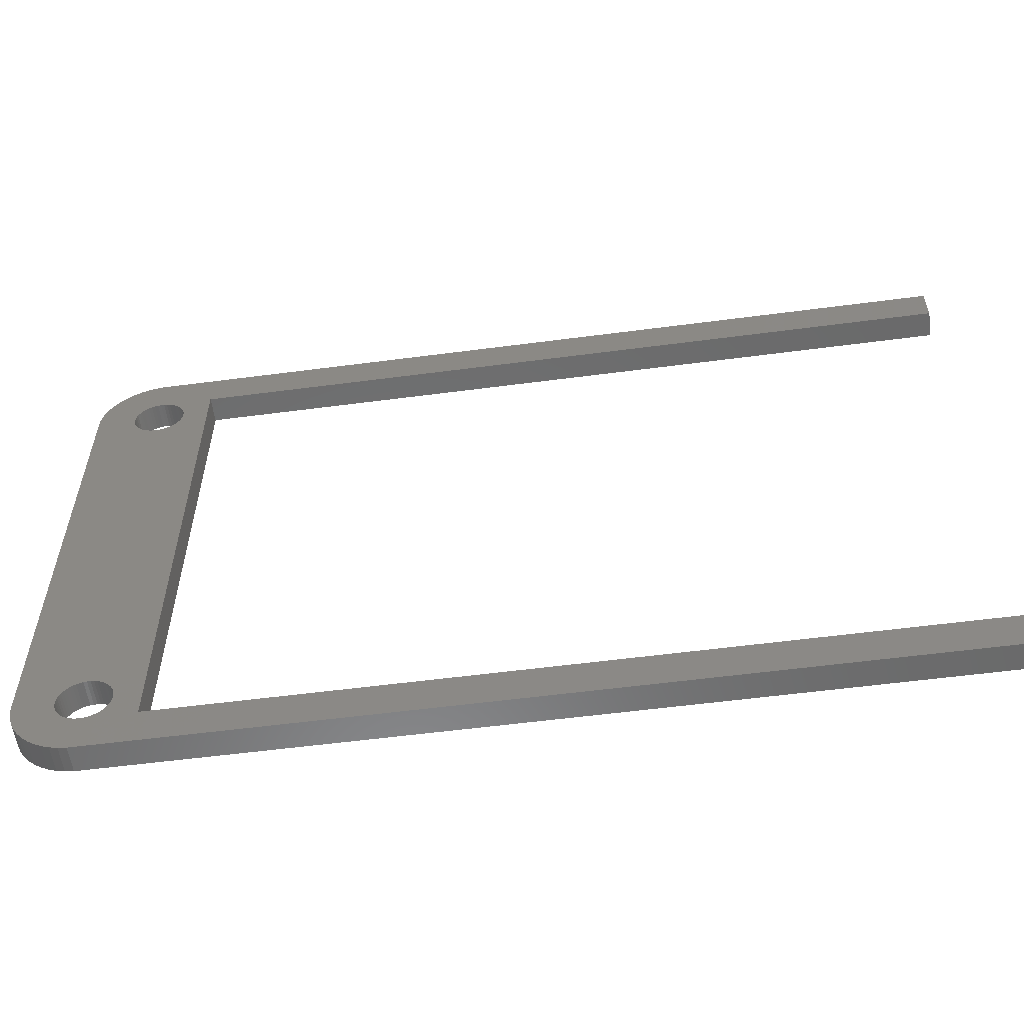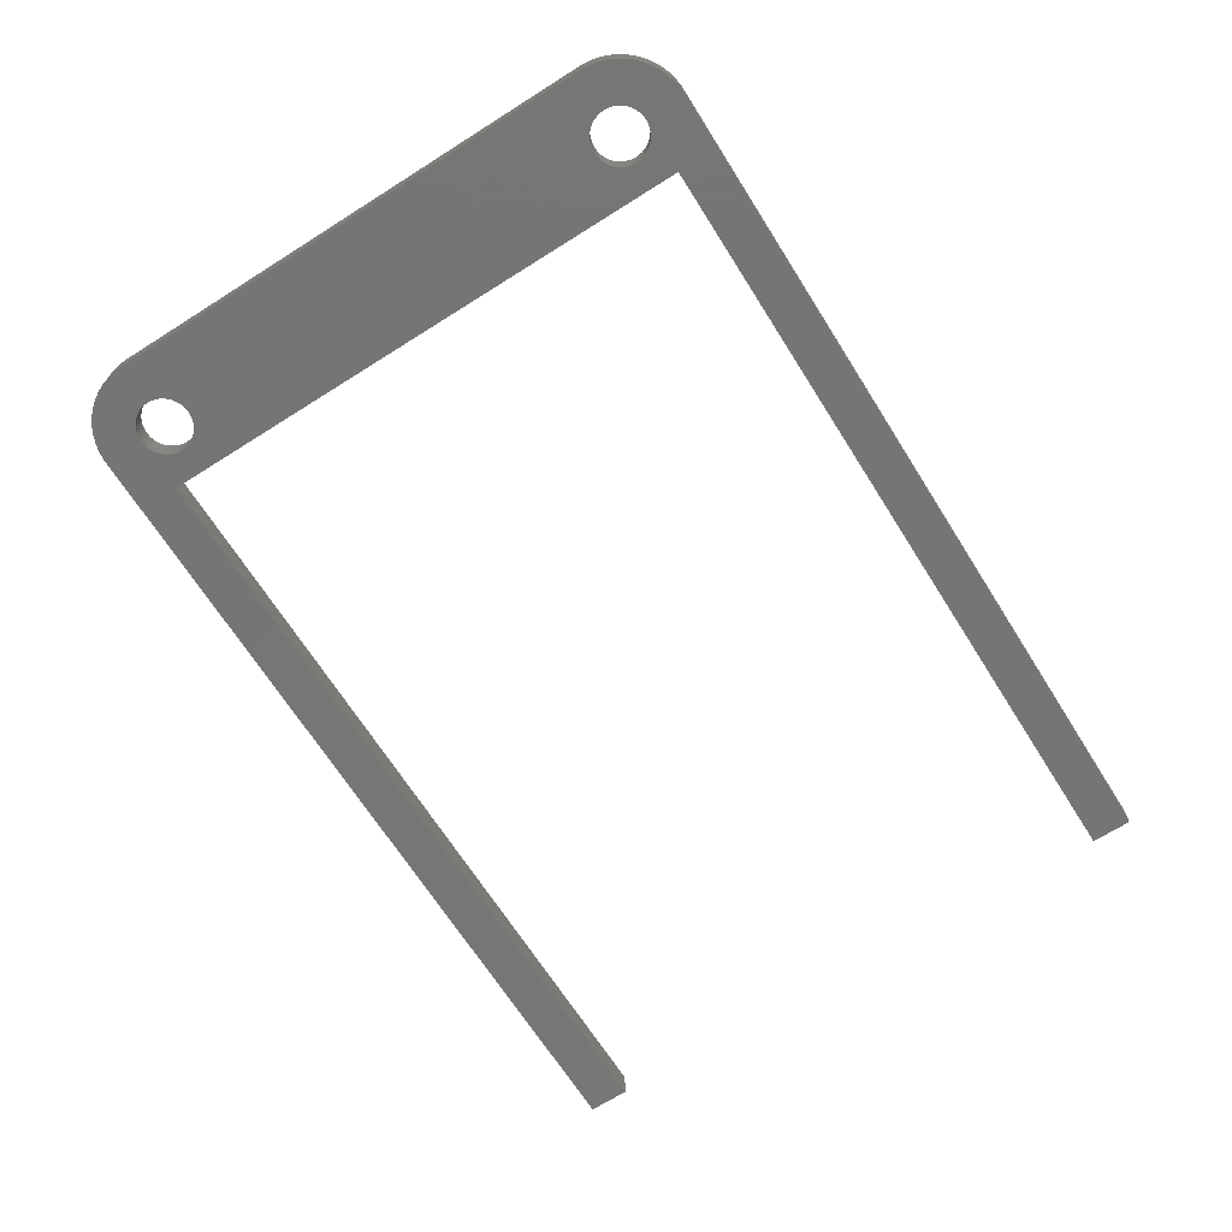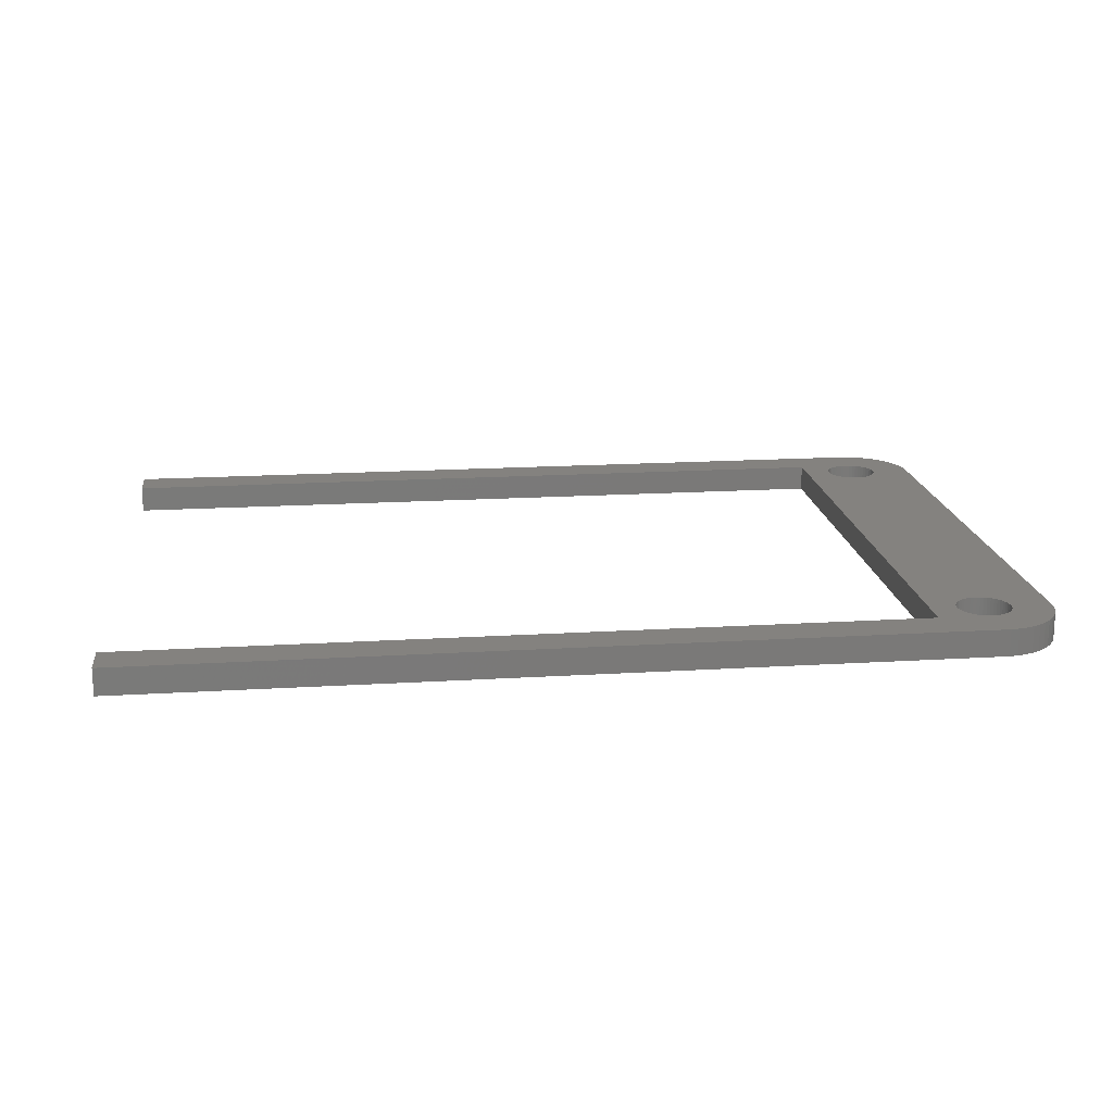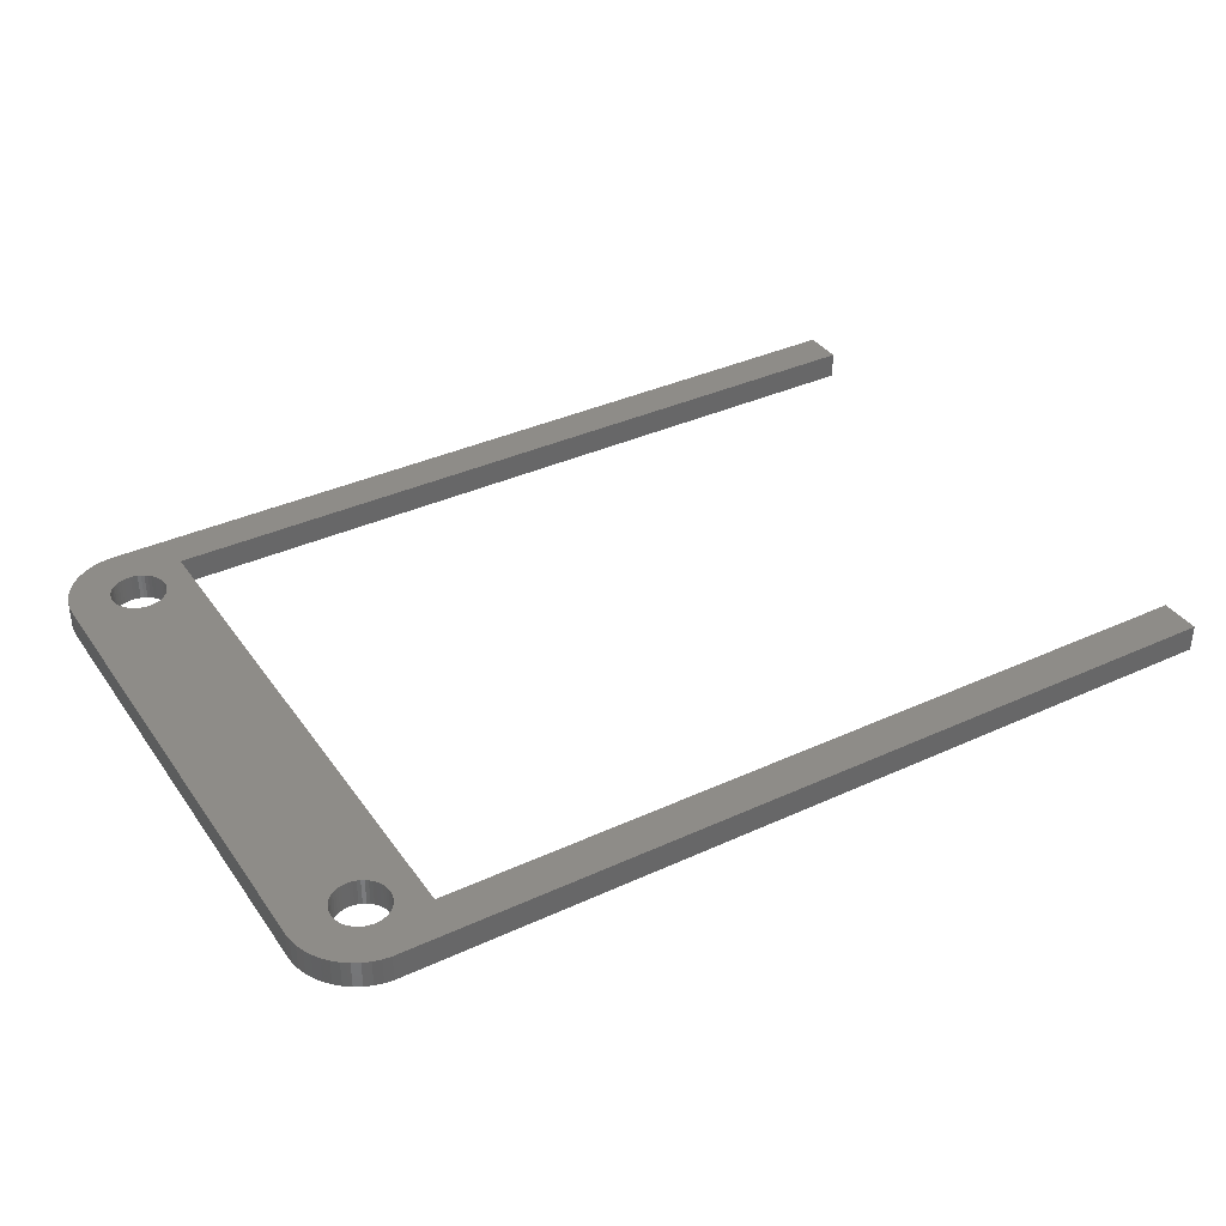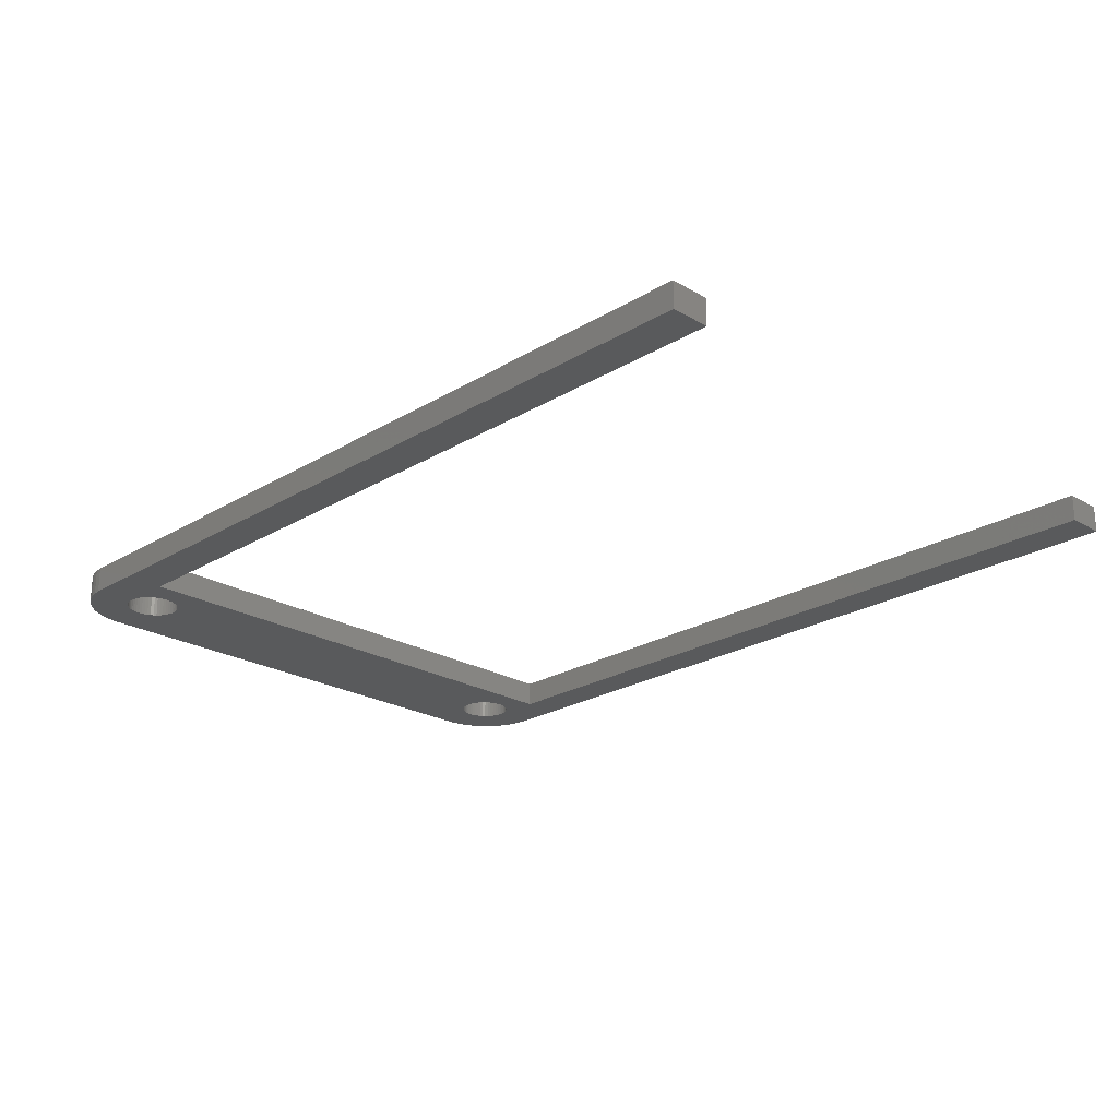
<metadata>
{"format":"stl","ext":"stl","renderer":"f3d","projection":"perspective","resolution":1024,"background":"white","views":[{"elev":-56.9,"azim":-172.2,"up":"+Y"},{"elev":-68.1,"azim":122.3,"up":"+Z"},{"elev":17.7,"azim":-6.9,"up":"+Z"},{"elev":36.9,"azim":149.3,"up":"+Z"},{"elev":-23.2,"azim":-134.5,"up":"+Z"}]}
</metadata>
<code>
# stl→obj: 264 verts, 532 faces
v 130.9 3.19 -1
v 132.7 0.7784 -1
v 132.1 0.4759 -1
v 134.6 3.159 -1
v 131.9 4.264 -1
v 131.9 4.503 -1
v 134.4 2.591 -1
v 131.8 4.036 -1
v 131.6 3.824 -1
v 134 2.061 -1
v 133.6 1.577 -1
v 133.2 1.147 -1
v 131.3 3.459 -1
v 131.8 5.963 -1
v 135 5 -1
v 131.9 5.736 -1
v 132 5 -1
v 135 4.373 -1
v 132 4.749 -1
v 130.9 0.08858 -1
v 130.1 3.004 -1
v 130.4 3.035 -1
v 131.3 6.541 -1
v 131.1 6.689 -1
v 130.6 3.098 -1
v 131.5 0.2447 -1
v 131.6 43.18 -1
v 131.5 43.37 -1
v 133.6 45.42 -1
v 131.3 43.54 -1
v 133.2 45.85 -1
v 131.5 46.76 -1
v 130.6 43.9 -1
v 130.4 43.96 -1
v 129.1 43.81 -1
v 128.9 43.69 -1
v 130.3 46.99 -1
v 128.7 43.54 -1
v 126 44 -1
v 131.1 43.69 -1
v 132.7 46.22 -1
v 128.4 43.18 -1
v 128.2 42.96 -1
v 126 3 -1
v 128.4 40.82 -1
v 67.5 44 -1
v 67.5 46.99 -1
v 128.5 6.369 -1
v 128.5 40.63 -1
v 128.7 6.541 -1
v 130.3 0.009872 -1
v 67.5 0.009872 -1
v 67.5 3 -1
v 131.3 40.46 -1
v 131.5 40.63 -1
v 135 42 -1
v 134 44.94 -1
v 134.4 44.41 -1
v 131.8 42.96 -1
v 128.4 6.176 -1
v 128.2 5.963 -1
v 128.1 5.736 -1
v 128.1 5.497 -1
v 128 5.251 -1
v 128 5 -1
v 128.2 41.04 -1
v 128.1 41.26 -1
v 128.1 41.5 -1
v 128 41.75 -1
v 128 42 -1
v 128 42.25 -1
v 128.1 42.5 -1
v 128.1 42.74 -1
v 128.5 43.37 -1
v 129.4 43.9 -1
v 129.9 44 -1
v 129.6 43.96 -1
v 130.1 44 -1
v 130.9 46.91 -1
v 130.9 43.81 -1
v 132.1 46.52 -1
v 134.6 43.84 -1
v 131.9 42.74 -1
v 131.9 42.5 -1
v 134.8 43.24 -1
v 135 42.63 -1
v 132 42.25 -1
v 132 42 -1
v 132 41.75 -1
v 131.9 41.5 -1
v 131.9 41.26 -1
v 131.8 41.04 -1
v 131.6 40.82 -1
v 131.1 40.31 -1
v 130.9 6.81 -1
v 130.6 40.1 -1
v 130.9 40.19 -1
v 130.1 40 -1
v 130.1 6.996 -1
v 129.9 40 -1
v 129.4 6.902 -1
v 129.4 40.1 -1
v 129.6 6.965 -1
v 128.9 40.31 -1
v 128.9 6.689 -1
v 128.7 40.46 -1
v 129.9 3.004 -1
v 131.9 5.497 -1
v 132 5.251 -1
v 129.6 3.035 -1
v 129.4 3.098 -1
v 129.1 3.19 -1
v 128.9 3.311 -1
v 128.7 3.459 -1
v 128.5 3.631 -1
v 128.4 3.824 -1
v 128.2 4.036 -1
v 128.1 4.264 -1
v 128.1 4.503 -1
v 128 4.749 -1
v 129.1 6.81 -1
v 129.1 40.19 -1
v 129.6 40.04 -1
v 129.9 6.996 -1
v 130.4 6.965 -1
v 130.4 40.04 -1
v 130.6 6.902 -1
v 131.5 6.369 -1
v 131.6 6.176 -1
v 134.8 3.757 -1
v 131.5 3.631 -1
v 131.1 3.311 -1
v 132.1 0.4759 1
v 132.7 0.7784 1
v 130.9 3.19 1
v 131.9 4.503 1
v 131.9 4.264 1
v 134.6 3.159 1
v 131.8 4.036 1
v 134.4 2.591 1
v 133.6 1.577 1
v 134 2.061 1
v 131.6 3.824 1
v 131.3 3.459 1
v 133.2 1.147 1
v 131.9 5.736 1
v 135 5 1
v 131.8 5.963 1
v 132 4.749 1
v 135 4.373 1
v 132 5 1
v 130.4 3.035 1
v 130.1 3.004 1
v 130.9 0.08858 1
v 131.1 6.689 1
v 131.3 6.541 1
v 131.5 0.2447 1
v 130.6 3.098 1
v 133.6 45.42 1
v 131.5 43.37 1
v 131.6 43.18 1
v 133.2 45.85 1
v 131.3 43.54 1
v 130.4 43.96 1
v 130.6 43.9 1
v 131.5 46.76 1
v 130.3 46.99 1
v 128.9 43.69 1
v 129.1 43.81 1
v 126 44 1
v 128.7 43.54 1
v 132.7 46.22 1
v 131.1 43.69 1
v 128.2 42.96 1
v 128.4 43.18 1
v 128.4 40.82 1
v 126 3 1
v 67.5 46.99 1
v 67.5 44 1
v 128.7 6.541 1
v 128.5 40.63 1
v 128.5 6.369 1
v 130.3 0.009872 1
v 67.5 3 1
v 67.5 0.009872 1
v 135 42 1
v 131.5 40.63 1
v 131.3 40.46 1
v 134 44.94 1
v 131.8 42.96 1
v 134.4 44.41 1
v 128.4 6.176 1
v 128.2 5.963 1
v 128.1 5.736 1
v 128.1 5.497 1
v 128 5 1
v 128 5.251 1
v 128.2 41.04 1
v 128.1 41.26 1
v 128.1 41.5 1
v 128 41.75 1
v 128 42 1
v 128 42.25 1
v 128.1 42.5 1
v 128.1 42.74 1
v 128.5 43.37 1
v 129.4 43.9 1
v 129.6 43.96 1
v 129.9 44 1
v 130.9 46.91 1
v 130.1 44 1
v 130.9 43.81 1
v 132.1 46.52 1
v 134.6 43.84 1
v 131.9 42.74 1
v 131.9 42.5 1
v 134.8 43.24 1
v 135 42.63 1
v 132 42.25 1
v 132 42 1
v 132 41.75 1
v 131.9 41.5 1
v 131.9 41.26 1
v 131.8 41.04 1
v 131.6 40.82 1
v 131.1 40.31 1
v 130.9 40.19 1
v 130.6 40.1 1
v 130.9 6.81 1
v 129.9 40 1
v 130.1 6.996 1
v 130.1 40 1
v 129.6 6.965 1
v 129.4 40.1 1
v 129.4 6.902 1
v 128.7 40.46 1
v 128.9 6.689 1
v 128.9 40.31 1
v 129.9 3.004 1
v 132 5.251 1
v 131.9 5.497 1
v 129.6 3.035 1
v 129.4 3.098 1
v 129.1 3.19 1
v 128.9 3.311 1
v 128.7 3.459 1
v 128.5 3.631 1
v 128.4 3.824 1
v 128.2 4.036 1
v 128.1 4.264 1
v 128.1 4.503 1
v 128 4.749 1
v 129.1 6.81 1
v 129.1 40.19 1
v 129.6 40.04 1
v 129.9 6.996 1
v 130.4 6.965 1
v 130.4 40.04 1
v 130.6 6.902 1
v 131.6 6.176 1
v 131.5 6.369 1
v 134.8 3.757 1
v 131.5 3.631 1
v 131.1 3.311 1
f 1 2 3
f 4 5 6
f 7 8 4
f 9 10 11
f 12 13 11
f 14 15 16
f 17 18 19
f 20 21 22
f 15 23 24
f 25 1 26
f 27 28 29
f 29 30 31
f 32 33 34
f 35 36 37
f 36 38 39
f 30 40 41
f 39 42 43
f 44 39 45
f 39 46 47
f 48 49 50
f 20 51 21
f 37 39 47
f 44 52 53
f 44 51 52
f 54 55 56
f 57 27 29
f 45 49 48
f 58 59 57
f 60 45 48
f 60 44 45
f 60 61 44
f 44 61 62
f 63 44 62
f 44 64 65
f 44 63 64
f 39 66 45
f 39 67 66
f 39 68 67
f 39 69 68
f 39 70 69
f 39 71 70
f 39 72 71
f 39 73 72
f 39 43 73
f 74 39 38
f 42 39 74
f 37 36 39
f 75 35 37
f 76 77 37
f 77 75 37
f 78 37 79
f 76 37 78
f 34 79 32
f 78 79 34
f 32 80 33
f 80 81 41
f 32 81 80
f 40 80 41
f 30 41 31
f 28 30 29
f 57 59 27
f 58 82 59
f 59 82 83
f 83 82 84
f 84 82 85
f 86 84 85
f 86 87 84
f 86 88 87
f 86 56 88
f 88 56 89
f 89 56 90
f 90 56 91
f 91 56 92
f 92 56 93
f 93 56 55
f 56 94 54
f 56 15 94
f 95 96 97
f 98 99 100
f 101 102 103
f 104 105 106
f 107 21 51
f 108 15 109
f 107 51 110
f 110 51 111
f 111 51 112
f 112 51 113
f 44 113 51
f 44 114 113
f 44 115 114
f 44 116 115
f 44 117 116
f 44 118 117
f 44 119 118
f 44 120 119
f 44 65 120
f 50 49 106
f 105 50 106
f 121 105 104
f 122 121 104
f 122 101 121
f 122 102 101
f 102 123 103
f 103 123 124
f 124 123 100
f 99 124 100
f 125 99 98
f 126 125 98
f 126 127 125
f 126 96 127
f 127 96 95
f 24 97 94
f 95 97 24
f 15 24 94
f 128 15 129
f 23 15 128
f 129 15 14
f 15 108 16
f 17 109 15
f 18 17 15
f 6 19 18
f 130 6 18
f 130 4 6
f 4 8 5
f 7 10 8
f 8 10 9
f 9 11 131
f 131 11 13
f 13 12 2
f 132 13 2
f 1 132 2
f 26 1 3
f 22 25 26
f 20 22 26
f 133 134 135
f 136 137 138
f 138 139 140
f 141 142 143
f 141 144 145
f 146 147 148
f 149 150 151
f 152 153 154
f 155 156 147
f 157 135 158
f 159 160 161
f 162 163 159
f 164 165 166
f 167 168 169
f 170 171 168
f 172 173 163
f 174 175 170
f 176 170 177
f 178 179 170
f 180 181 182
f 153 183 154
f 178 170 167
f 184 185 177
f 185 183 177
f 186 187 188
f 159 161 189
f 182 181 176
f 189 190 191
f 182 176 192
f 176 177 192
f 177 193 192
f 194 193 177
f 194 177 195
f 196 197 177
f 197 195 177
f 176 198 170
f 198 199 170
f 199 200 170
f 200 201 170
f 201 202 170
f 202 203 170
f 203 204 170
f 204 205 170
f 205 174 170
f 171 170 206
f 206 170 175
f 170 168 167
f 167 169 207
f 167 208 209
f 167 207 208
f 210 167 211
f 211 167 209
f 166 210 164
f 164 210 211
f 165 212 166
f 172 213 212
f 212 213 166
f 172 212 173
f 162 172 163
f 159 163 160
f 161 190 189
f 190 214 191
f 215 214 190
f 216 214 215
f 217 214 216
f 217 216 218
f 216 219 218
f 219 220 218
f 220 186 218
f 221 186 220
f 222 186 221
f 223 186 222
f 224 186 223
f 225 186 224
f 187 186 225
f 188 226 186
f 226 147 186
f 227 228 229
f 230 231 232
f 233 234 235
f 236 237 238
f 183 153 239
f 240 147 241
f 242 183 239
f 243 183 242
f 244 183 243
f 245 183 244
f 183 245 177
f 245 246 177
f 246 247 177
f 247 248 177
f 248 249 177
f 249 250 177
f 250 251 177
f 251 252 177
f 252 196 177
f 236 181 180
f 236 180 237
f 238 237 253
f 238 253 254
f 253 235 254
f 235 234 254
f 233 255 234
f 256 255 233
f 230 255 256
f 230 256 231
f 232 231 257
f 232 257 258
f 257 259 258
f 259 228 258
f 229 228 259
f 226 227 155
f 155 227 229
f 226 155 147
f 260 147 261
f 261 147 156
f 148 147 260
f 146 241 147
f 147 240 151
f 147 151 150
f 150 149 136
f 150 136 262
f 136 138 262
f 137 139 138
f 139 142 140
f 143 142 139
f 263 141 143
f 144 141 263
f 134 145 144
f 134 144 264
f 134 264 135
f 133 135 157
f 157 158 152
f 157 152 154
f 26 154 20
f 26 157 154
f 3 157 26
f 3 133 157
f 2 133 3
f 2 134 133
f 12 134 2
f 12 145 134
f 11 145 12
f 11 141 145
f 10 141 11
f 10 142 141
f 7 142 10
f 7 140 142
f 4 140 7
f 4 138 140
f 130 138 4
f 130 262 138
f 18 262 130
f 18 150 262
f 15 150 18
f 15 147 150
f 56 147 15
f 56 186 147
f 86 186 56
f 86 218 186
f 85 218 86
f 85 217 218
f 82 217 85
f 82 214 217
f 58 214 82
f 58 191 214
f 57 191 58
f 57 189 191
f 29 189 57
f 29 159 189
f 31 159 29
f 31 162 159
f 41 162 31
f 41 172 162
f 81 172 41
f 81 213 172
f 32 213 81
f 32 166 213
f 79 166 32
f 79 210 166
f 37 210 79
f 37 167 210
f 47 167 37
f 47 178 167
f 46 178 47
f 46 179 178
f 39 179 46
f 39 170 179
f 44 170 39
f 44 177 170
f 53 177 44
f 53 184 177
f 52 184 53
f 52 185 184
f 51 185 52
f 51 183 185
f 20 183 51
f 20 154 183
f 123 255 100
f 230 100 255
f 102 234 123
f 255 123 234
f 122 254 102
f 234 102 254
f 104 238 122
f 254 122 238
f 106 236 104
f 238 104 236
f 49 181 106
f 236 106 181
f 45 176 49
f 181 49 176
f 66 198 45
f 176 45 198
f 67 199 66
f 198 66 199
f 68 200 67
f 199 67 200
f 69 201 68
f 200 68 201
f 70 202 69
f 201 69 202
f 71 203 70
f 202 70 203
f 72 204 71
f 203 71 204
f 73 205 72
f 204 72 205
f 43 174 73
f 205 73 174
f 42 175 43
f 174 43 175
f 74 206 42
f 175 42 206
f 38 171 74
f 206 74 171
f 36 168 38
f 171 38 168
f 35 169 36
f 168 36 169
f 75 207 35
f 169 35 207
f 77 208 75
f 207 75 208
f 76 209 77
f 208 77 209
f 78 211 76
f 209 76 211
f 34 164 78
f 211 78 164
f 33 165 34
f 164 34 165
f 80 212 33
f 165 33 212
f 40 173 80
f 212 80 173
f 30 163 40
f 173 40 163
f 28 160 30
f 163 30 160
f 27 161 28
f 160 28 161
f 59 190 27
f 161 27 190
f 83 215 59
f 190 59 215
f 84 216 83
f 215 83 216
f 87 219 84
f 216 84 219
f 88 220 87
f 219 87 220
f 89 221 88
f 220 88 221
f 90 222 89
f 221 89 222
f 91 223 90
f 222 90 223
f 92 224 91
f 223 91 224
f 93 225 92
f 224 92 225
f 55 187 93
f 225 93 187
f 54 188 55
f 187 55 188
f 94 226 54
f 188 54 226
f 97 227 94
f 226 94 227
f 96 228 97
f 227 97 228
f 126 258 96
f 228 96 258
f 98 232 126
f 258 126 232
f 100 230 98
f 232 98 230
f 110 242 107
f 239 107 242
f 111 243 110
f 242 110 243
f 112 244 111
f 243 111 244
f 113 245 112
f 244 112 245
f 114 246 113
f 245 113 246
f 115 247 114
f 246 114 247
f 116 248 115
f 247 115 248
f 117 249 116
f 248 116 249
f 118 250 117
f 249 117 250
f 119 251 118
f 250 118 251
f 120 252 119
f 251 119 252
f 65 196 120
f 252 120 196
f 64 197 65
f 196 65 197
f 63 195 64
f 197 64 195
f 62 194 63
f 195 63 194
f 61 193 62
f 194 62 193
f 60 192 61
f 193 61 192
f 48 182 60
f 192 60 182
f 50 180 48
f 182 48 180
f 105 237 50
f 180 50 237
f 121 253 105
f 237 105 253
f 101 235 121
f 253 121 235
f 103 233 101
f 235 101 233
f 124 256 103
f 233 103 256
f 99 231 124
f 256 124 231
f 125 257 99
f 231 99 257
f 127 259 125
f 257 125 259
f 95 229 127
f 259 127 229
f 24 155 95
f 229 95 155
f 23 156 24
f 155 24 156
f 128 261 23
f 156 23 261
f 129 260 128
f 261 128 260
f 14 148 129
f 260 129 148
f 16 146 14
f 148 14 146
f 108 241 16
f 146 16 241
f 109 240 108
f 241 108 240
f 17 151 109
f 240 109 151
f 19 149 17
f 151 17 149
f 6 136 19
f 149 19 136
f 5 137 6
f 136 6 137
f 8 139 5
f 137 5 139
f 9 143 8
f 139 8 143
f 131 263 9
f 143 9 263
f 13 144 131
f 263 131 144
f 132 264 13
f 144 13 264
f 1 135 132
f 264 132 135
f 25 158 1
f 135 1 158
f 22 152 25
f 158 25 152
f 21 153 22
f 152 22 153
f 107 239 21
f 153 21 239

</code>
